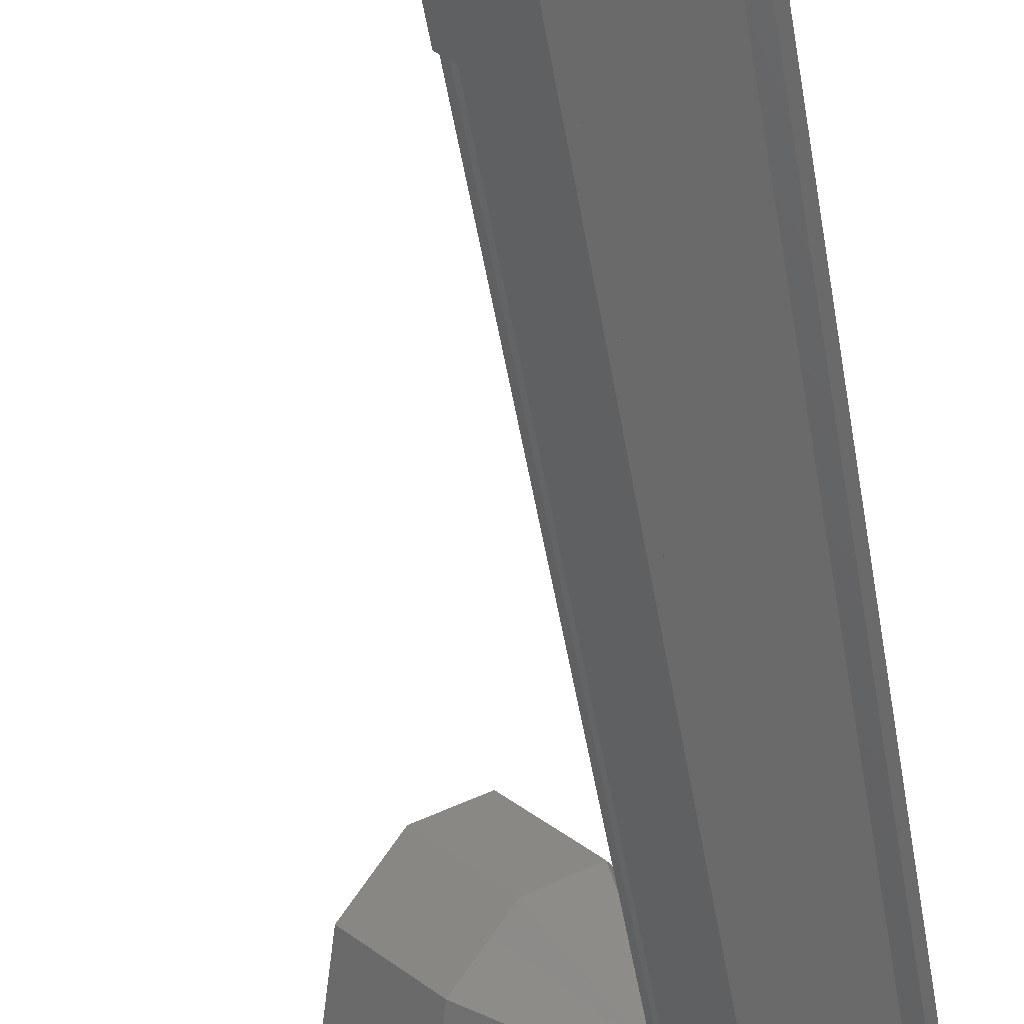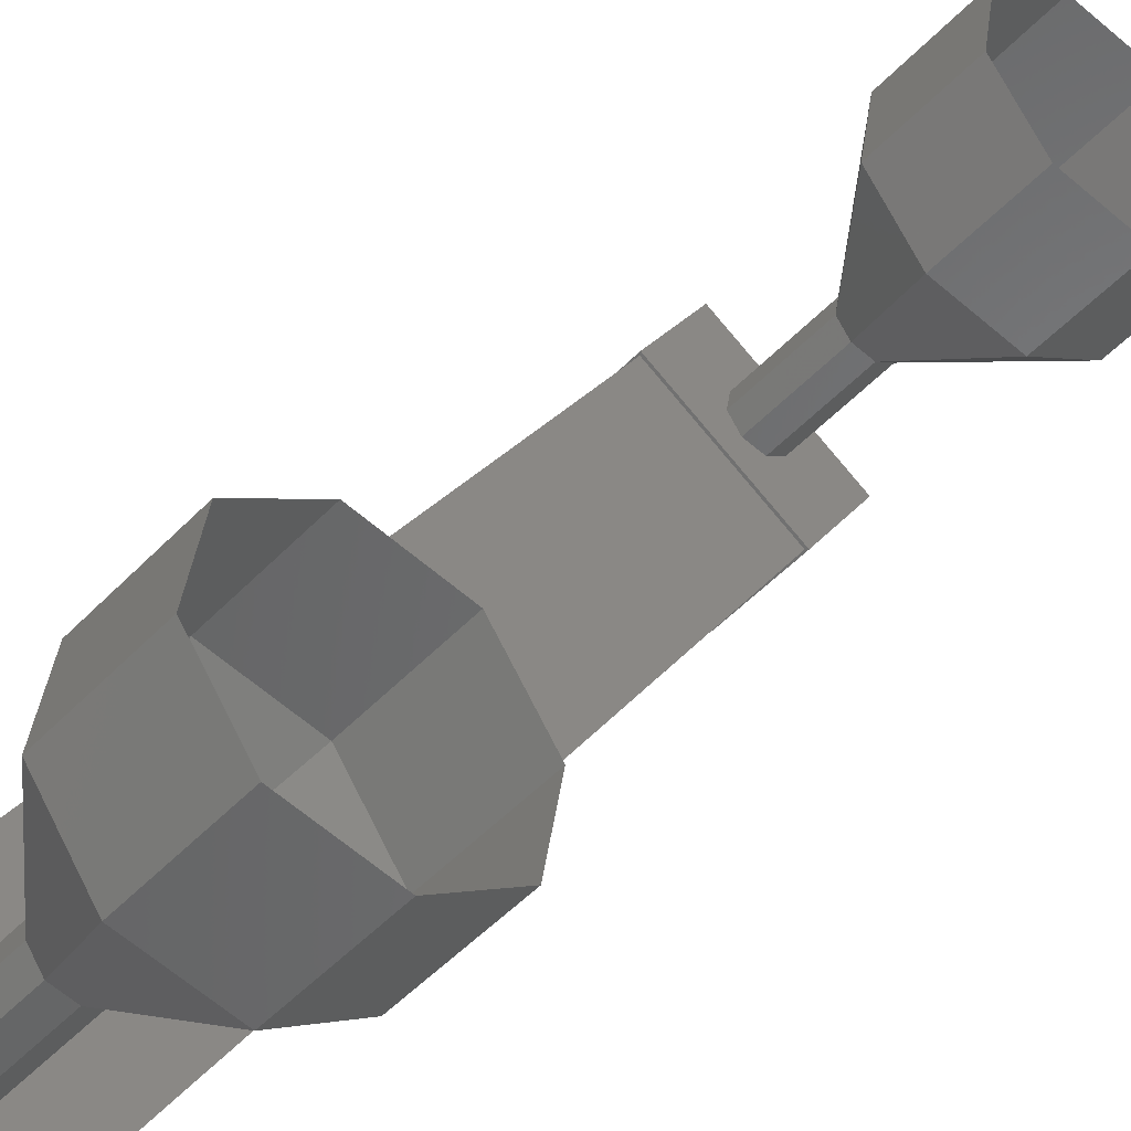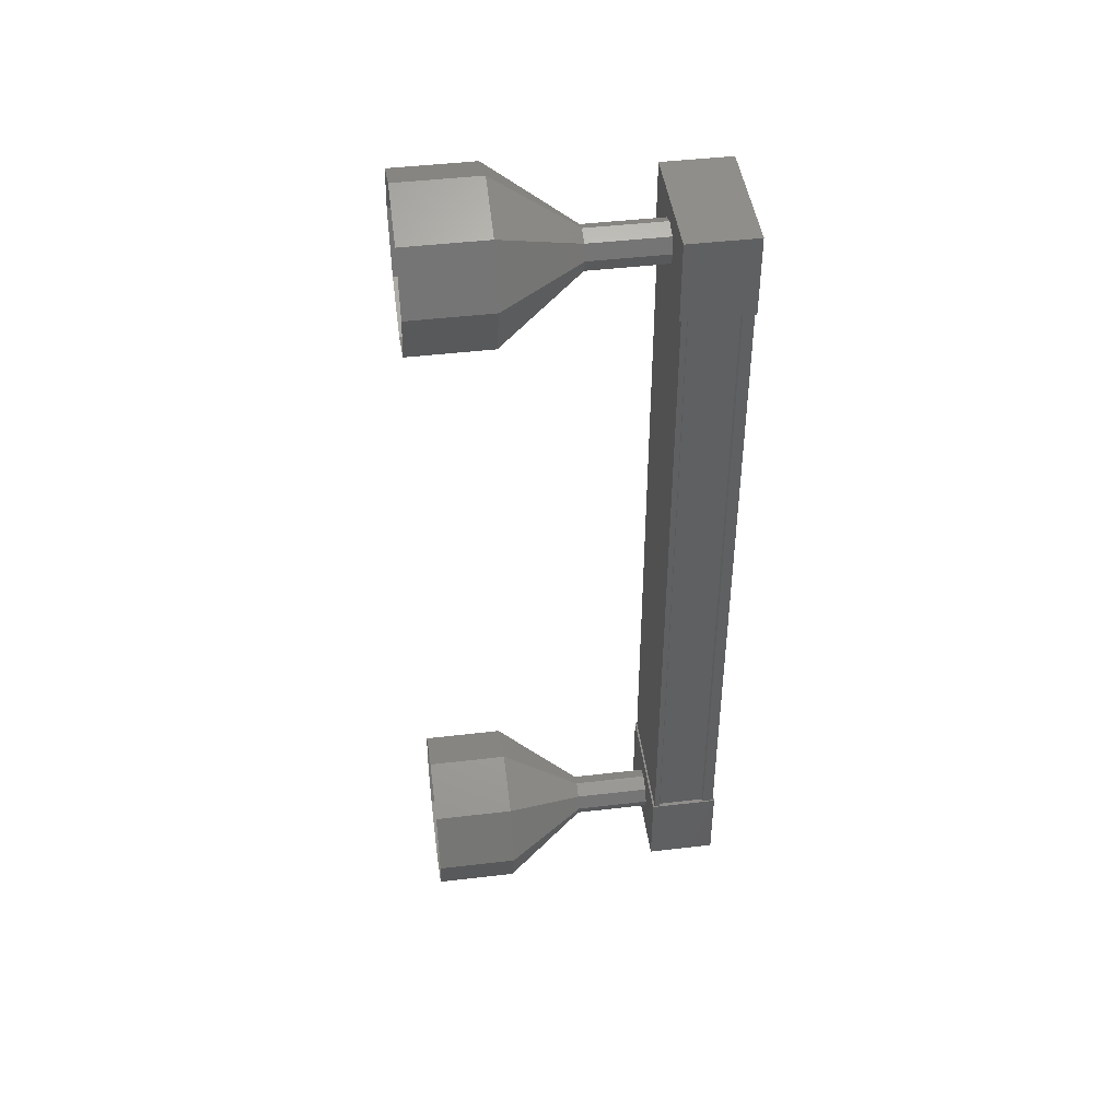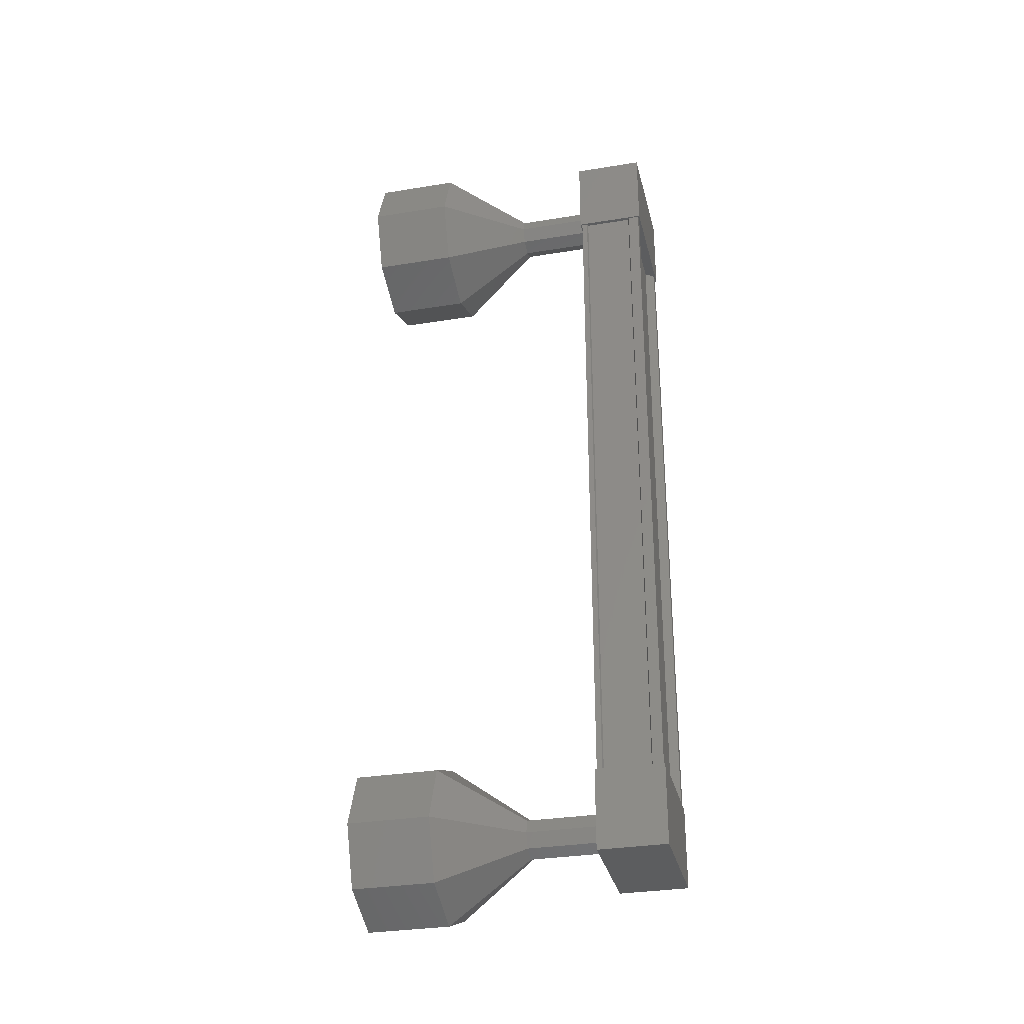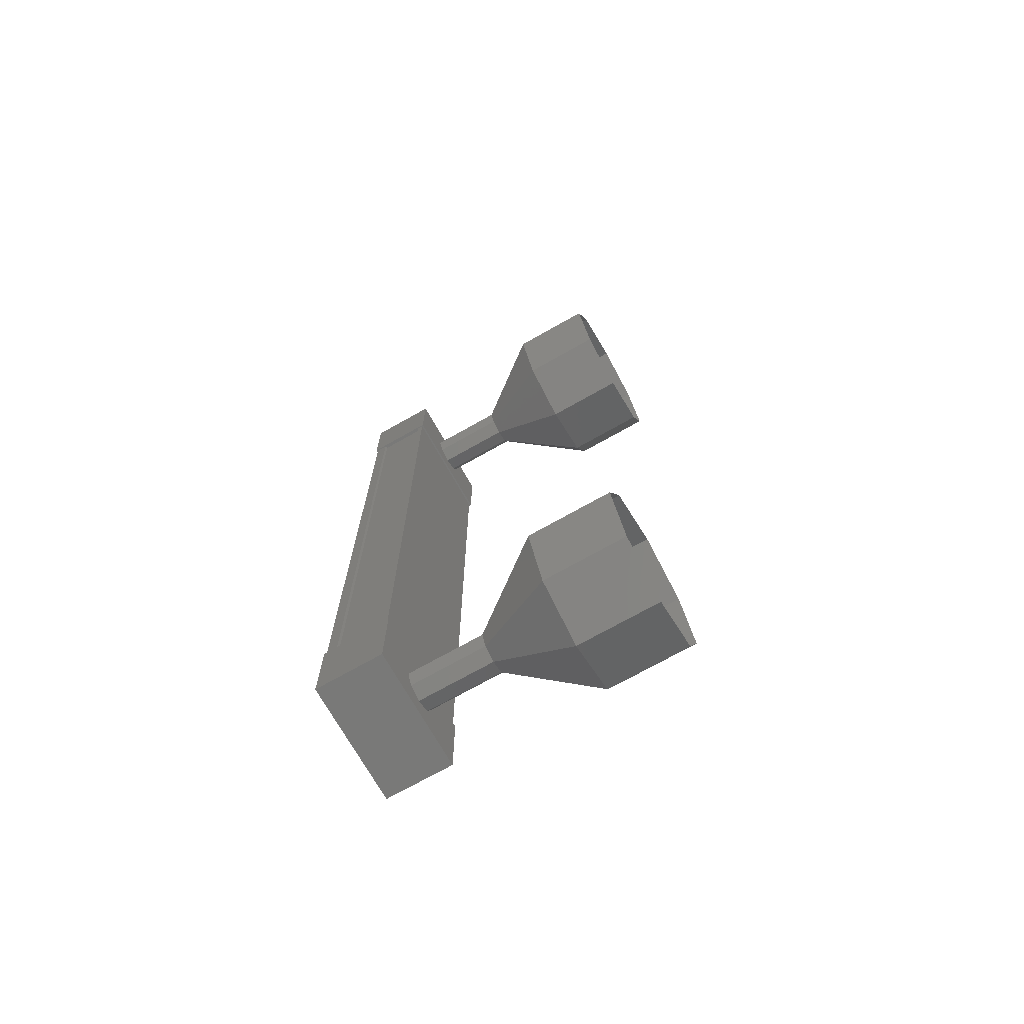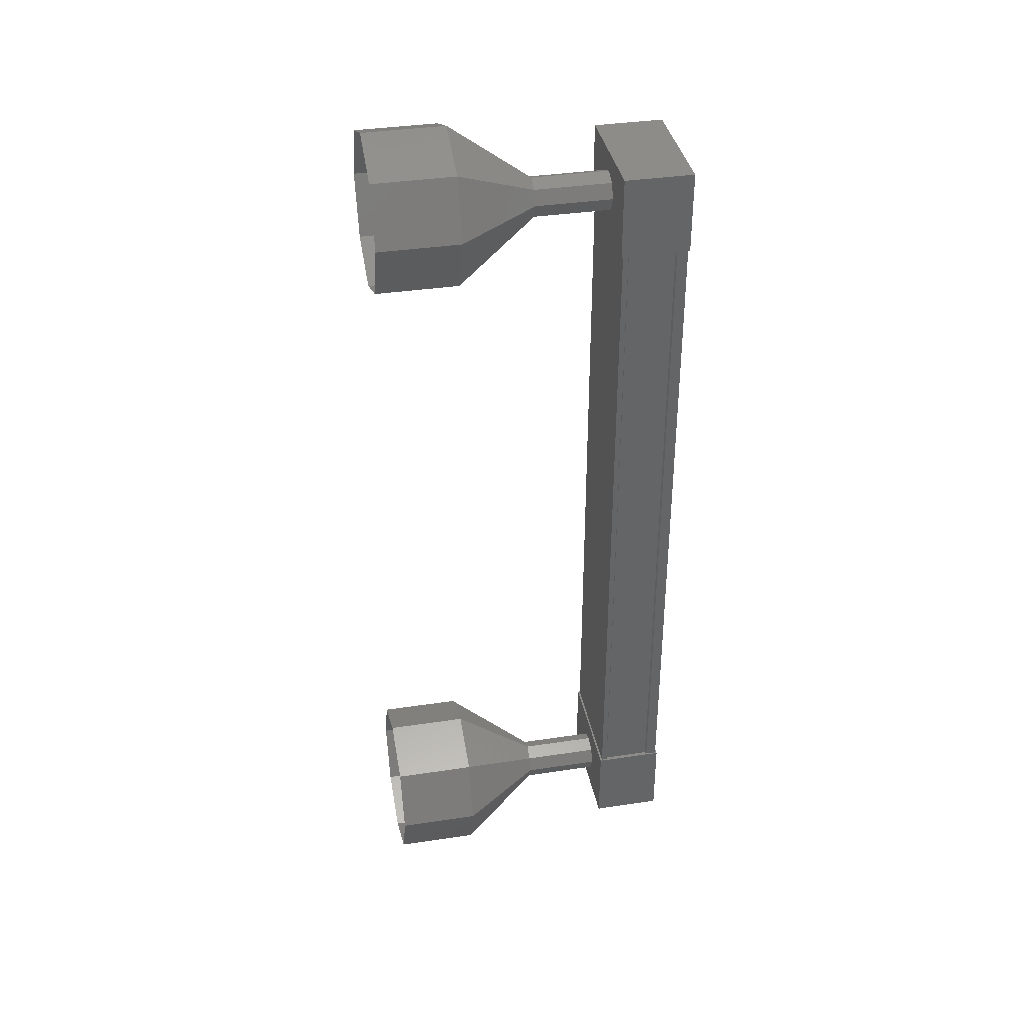
<metadata>
{"format":"stl","ext":"stl","renderer":"f3d","projection":"perspective","resolution":1024,"background":"white","views":[{"elev":-47.1,"azim":-170.9,"up":"+Z"},{"elev":20.4,"azim":23.8,"up":"+Z"},{"elev":45.1,"azim":127.2,"up":"+Y"},{"elev":-31.5,"azim":148.1,"up":"+Y"},{"elev":-72.0,"azim":-15.5,"up":"+Y"},{"elev":37.1,"azim":124.0,"up":"+Y"}]}
</metadata>
<code>
# stl→obj: 102 verts, 152 faces
v 366.5 -476.2 126.8
v 366.3 -476.2 126.8
v 366.3 -467 126.8
v 367.2 -467 126
v 367.2 -467 125.9
v 367.2 -476.2 125.9
v 367.3 -467 125.8
v 367.3 -476.2 125.8
v 367.8 -467 126.3
v 367.8 -476.2 126.3
v 367.4 -476.2 125.9
v 366.5 -467 126.8
v 367.2 -476.2 126
v 367.4 -467 125.9
v 366.2 -466.4 126.8
v 367.9 -466.4 126.4
v 367.3 -466.4 125.8
v 367.3 -467.4 125.8
v 366.2 -467.4 126.8
v 367.9 -467.4 126.4
v 366.8 -467.4 127.4
v 366.8 -466.4 127.4
v 367.3 -475.8 125.8
v 366.2 -475.8 126.8
v 367.9 -475.8 126.4
v 366.8 -475.8 127.4
v 366.8 -476.8 127.4
v 366.2 -476.8 126.8
v 367.3 -476.8 125.8
v 367.9 -476.8 126.4
v 366.4 -476.2 126.9
v 366.4 -467 126.9
v 366.8 -476.2 127.3
v 366.8 -467 127.3
v 366.8 -476.2 127.4
v 366.8 -467 127.4
v 367.9 -476.2 126.4
v 367.9 -467 126.4
v 368.7 -477.3 128.3
v 369.4 -477.3 129
v 368.2 -477 128.8
v 368.9 -477 129.5
v 368 -476.3 129
v 368.7 -476.3 129.7
v 368.2 -475.6 128.8
v 368.9 -475.6 129.5
v 368.7 -475.3 128.3
v 369.4 -475.3 129
v 369.2 -475.6 127.8
v 369.9 -475.6 128.5
v 369.4 -476.3 127.6
v 370.1 -476.3 128.3
v 369.2 -477 127.8
v 369.9 -477 128.5
v 368.2 -466.7 127.4
v 367.3 -466.7 126.9
v 368 -466.7 127.6
v 367.2 -466.7 127
v 367.9 -466.7 127.7
v 367.2 -466.9 127
v 367.9 -466.9 127.7
v 367.2 -467.1 127
v 367.9 -467.1 127.7
v 367.3 -467.2 126.9
v 368 -467.2 127.6
v 367.5 -467.1 126.7
v 368.2 -467.1 127.4
v 367.5 -466.9 126.7
v 368.2 -466.9 127.4
v 367.5 -466.7 126.7
v 369.9 -466.2 128.5
v 368.7 -465.9 128.3
v 369.4 -465.9 129
v 368.2 -466.2 128.8
v 368.9 -466.2 129.5
v 368 -466.9 129
v 368.7 -466.9 129.7
v 368.2 -467.6 128.8
v 368.9 -467.6 129.5
v 368.7 -467.9 128.3
v 369.4 -467.9 129
v 369.2 -467.6 127.8
v 369.9 -467.6 128.5
v 369.4 -466.9 127.6
v 370.1 -466.9 128.3
v 369.2 -466.2 127.8
v 367.3 -476.5 126.9
v 368 -476.5 127.6
v 367.2 -476.5 127
v 367.9 -476.5 127.7
v 367.2 -476.3 127
v 367.9 -476.3 127.7
v 367.2 -476.1 127
v 367.9 -476.1 127.7
v 367.3 -476 126.9
v 368 -476 127.6
v 367.5 -476.1 126.7
v 368.2 -476.1 127.4
v 367.5 -476.3 126.7
v 368.2 -476.3 127.4
v 367.5 -476.5 126.7
v 368.2 -476.5 127.4
f 1 2 3
f 3 2 3
f 4 5 6
f 6 5 7
f 7 8 6
f 9 10 9
f 9 10 10
f 10 11 9
f 3 12 1
f 1 12 4
f 4 13 1
f 6 13 4
f 8 7 11
f 11 7 14
f 14 11 11
f 14 11 14
f 9 11 14
f 15 16 17
f 17 16 18
f 18 19 17
f 20 19 18
f 21 19 20
f 20 16 21
f 21 16 22
f 22 16 15
f 15 19 22
f 17 19 15
f 23 24 25
f 25 24 26
f 26 27 25
f 24 27 26
f 28 27 24
f 24 29 28
f 28 29 27
f 27 29 30
f 30 25 27
f 29 25 30
f 23 25 29
f 29 24 23
f 2 2 3
f 3 2 31
f 31 32 3
f 31 32 31
f 32 32 31
f 31 33 32
f 32 33 34
f 34 33 33
f 33 34 34
f 35 34 33
f 36 34 35
f 35 37 36
f 36 37 38
f 38 37 9
f 20 18 16
f 19 21 22
f 37 10 9
f 39 40 41
f 41 40 42
f 42 43 41
f 44 43 42
f 45 43 44
f 44 46 45
f 45 46 47
f 47 46 48
f 48 49 47
f 50 49 48
f 51 49 50
f 50 52 51
f 51 52 53
f 53 52 54
f 54 39 53
f 40 39 54
f 55 56 57
f 57 56 58
f 58 59 57
f 60 59 58
f 61 59 60
f 60 62 61
f 61 62 63
f 63 62 64
f 64 65 63
f 66 65 64
f 67 65 66
f 66 68 67
f 67 68 69
f 69 68 70
f 70 55 69
f 56 55 70
f 71 72 73
f 73 72 74
f 74 75 73
f 76 75 74
f 77 75 76
f 76 78 77
f 77 78 79
f 79 78 80
f 80 81 79
f 82 81 80
f 83 81 82
f 82 84 83
f 83 84 85
f 85 84 86
f 86 71 85
f 72 71 86
f 86 57 72
f 72 57 59
f 59 74 72
f 61 74 59
f 76 74 61
f 61 63 76
f 76 63 78
f 78 63 65
f 65 80 78
f 67 80 65
f 82 80 67
f 67 69 82
f 82 69 84
f 84 69 55
f 55 86 84
f 57 86 55
f 87 88 89
f 89 88 90
f 90 91 89
f 92 91 90
f 93 91 92
f 92 94 93
f 93 94 95
f 95 94 96
f 96 97 95
f 98 97 96
f 99 97 98
f 98 100 99
f 99 100 101
f 101 100 102
f 102 87 101
f 88 87 102
f 102 53 88
f 88 53 39
f 39 90 88
f 41 90 39
f 92 90 41
f 41 43 92
f 92 43 94
f 94 43 45
f 45 96 94
f 47 96 45
f 98 96 47
f 47 49 98
f 98 49 100
f 100 49 51
f 51 102 100
f 53 102 51

</code>
